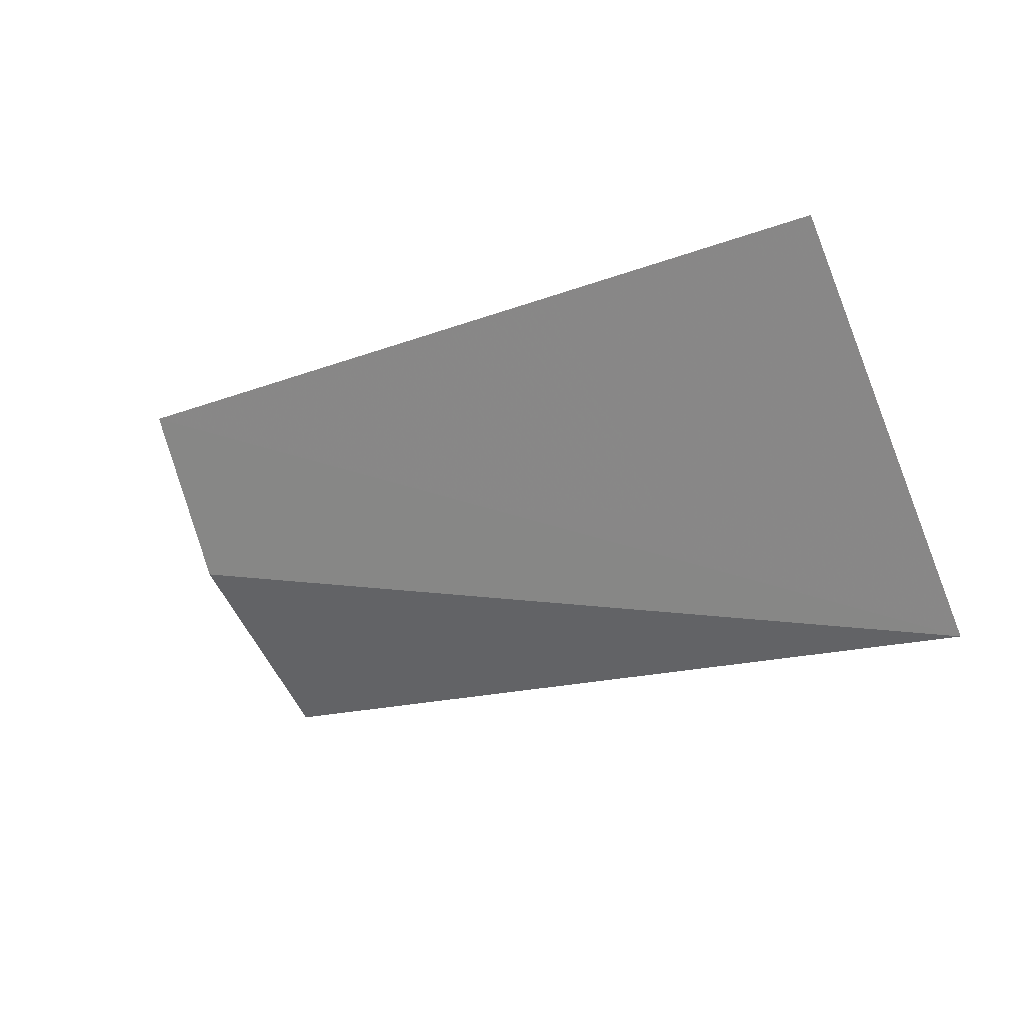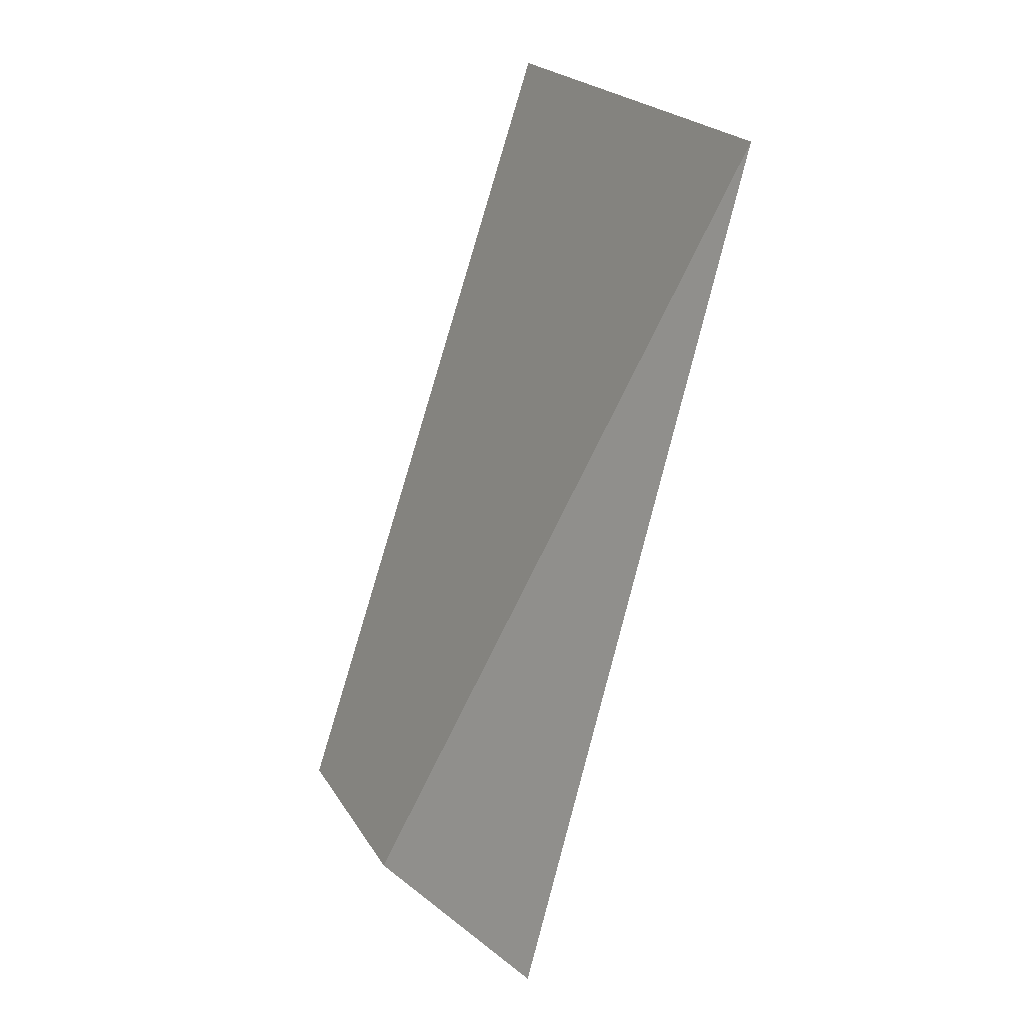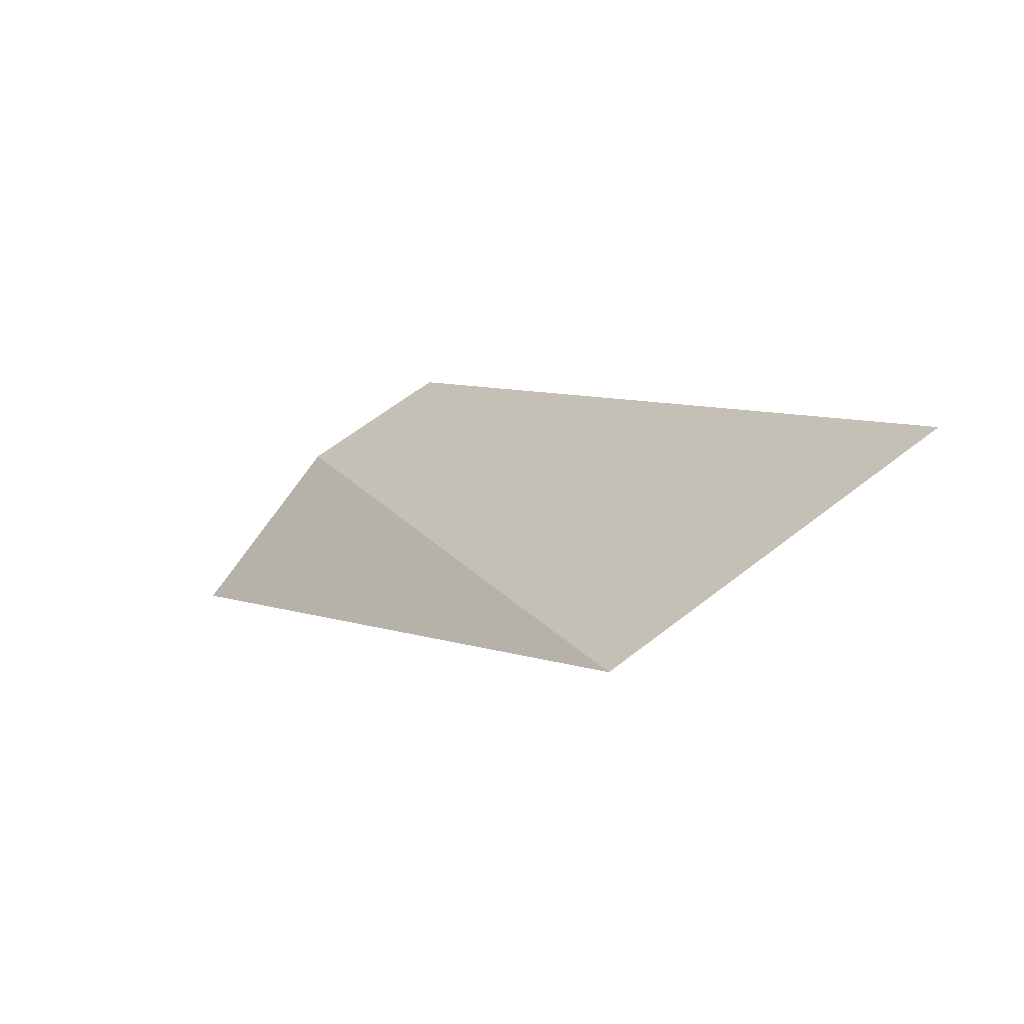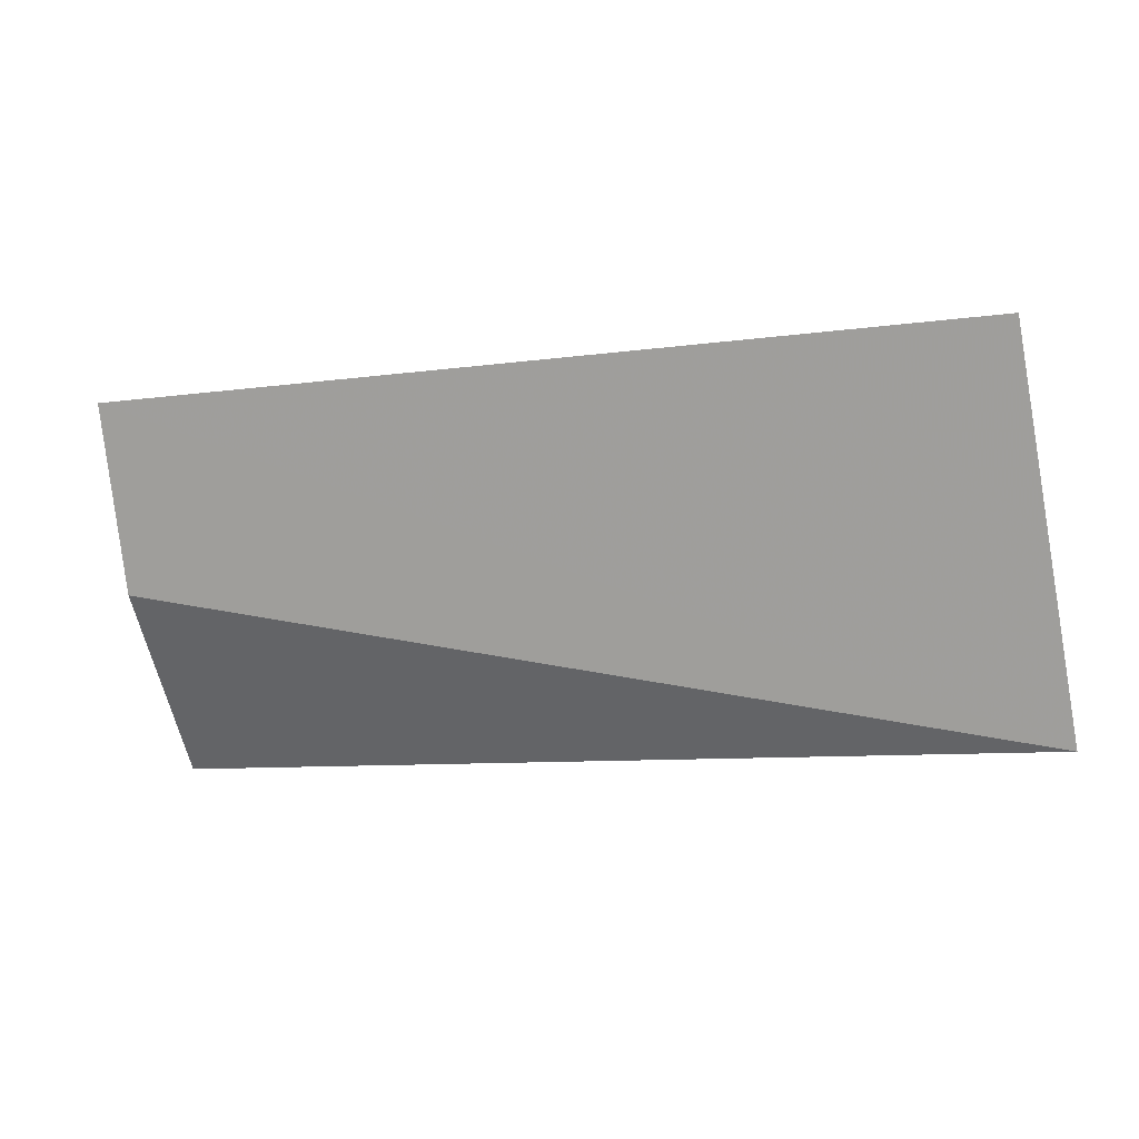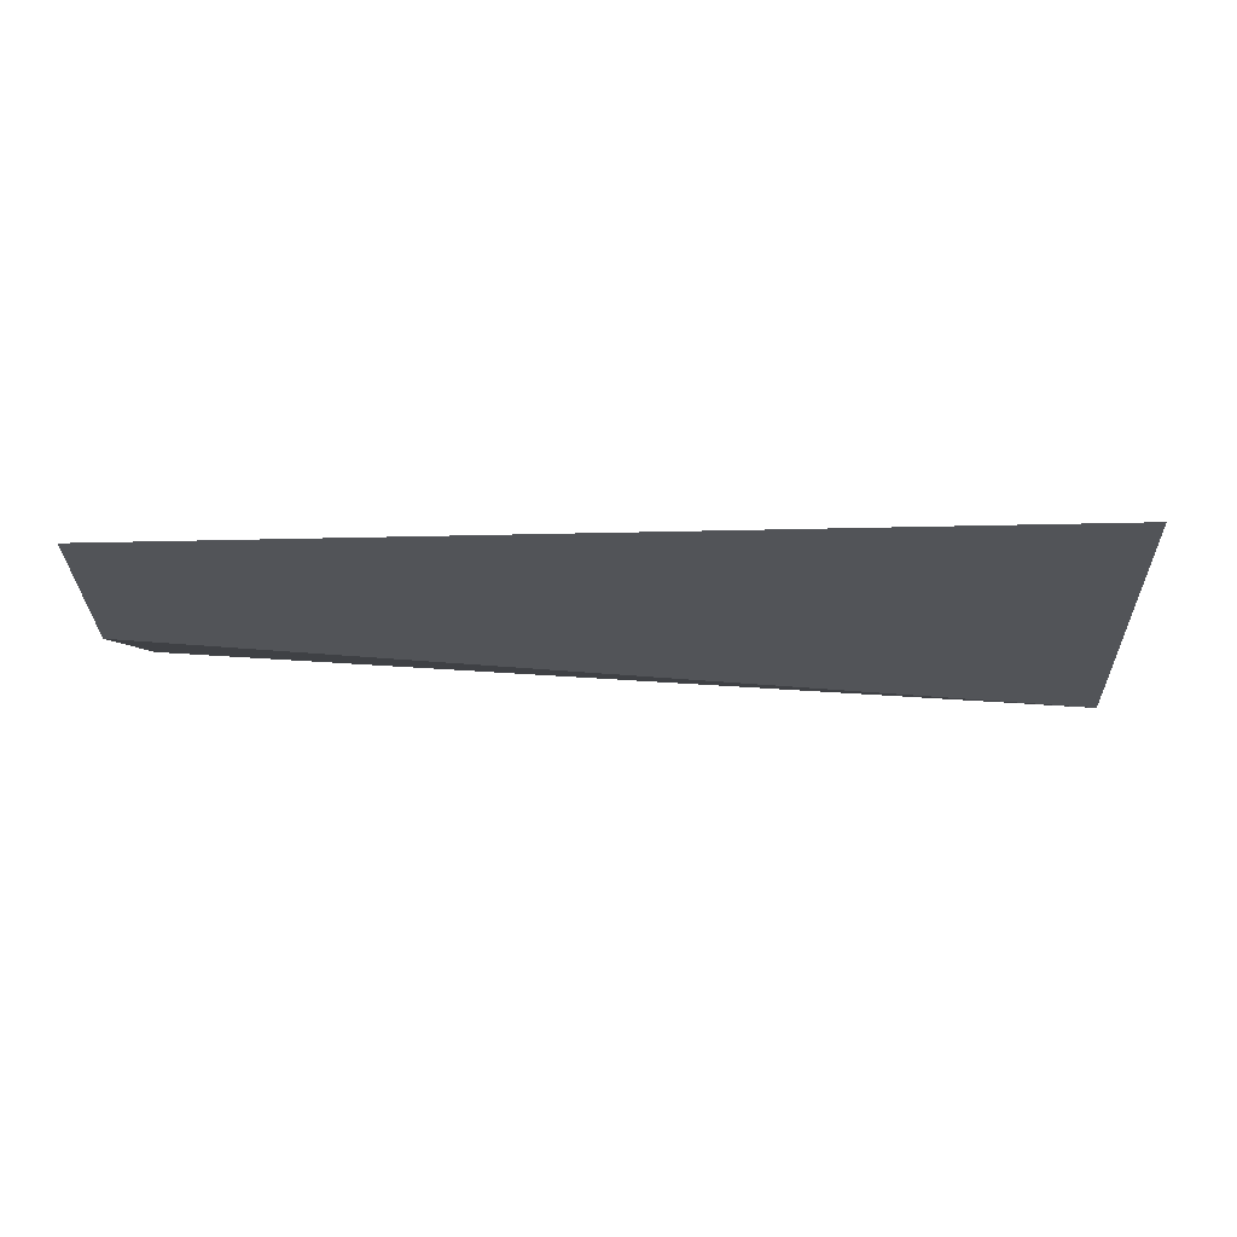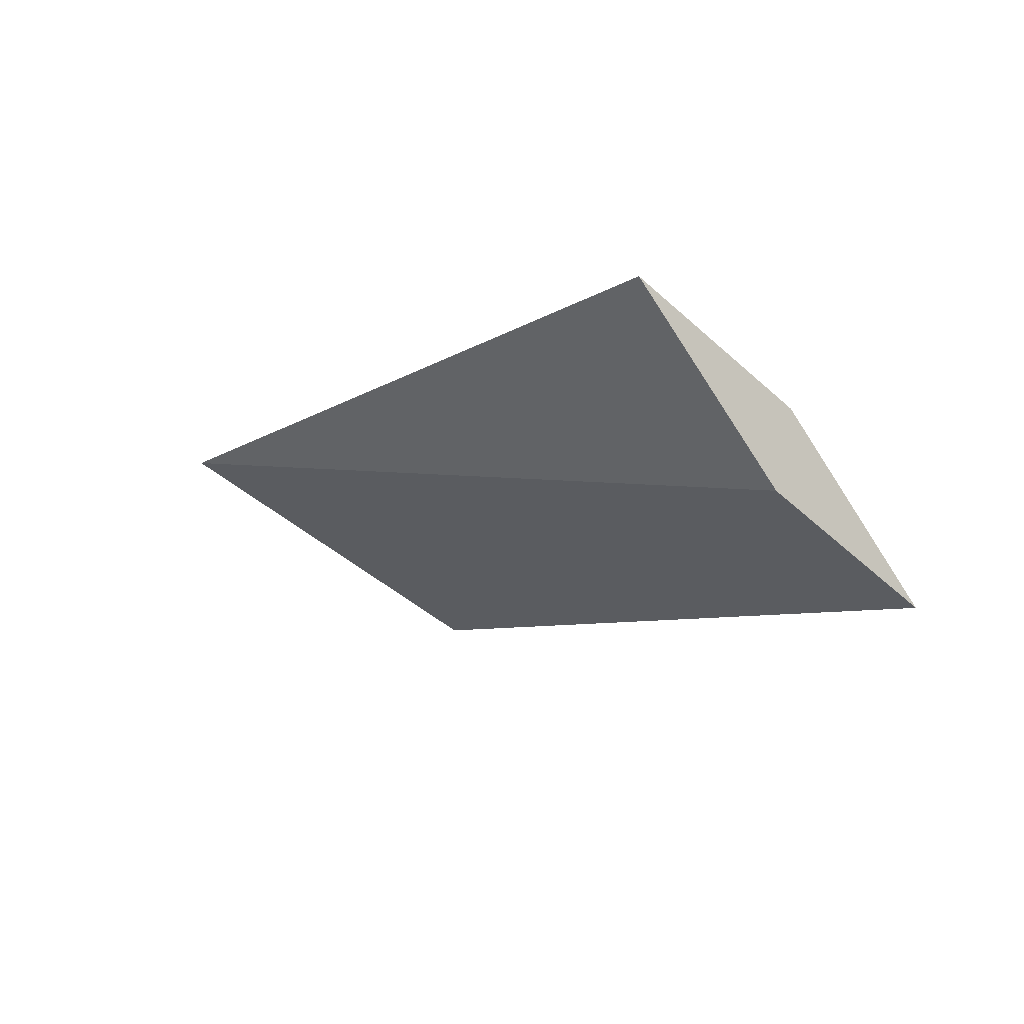
<metadata>
{"format":"obj","ext":"obj","renderer":"f3d","projection":"perspective","resolution":1024,"background":"white","views":[{"elev":-15.4,"azim":41.1,"up":"+Z"},{"elev":-70.2,"azim":75.9,"up":"+Z"},{"elev":5.3,"azim":57.8,"up":"+Y"},{"elev":-13.4,"azim":16.8,"up":"+Z"},{"elev":37.9,"azim":1.9,"up":"+Z"},{"elev":-8.4,"azim":-121.7,"up":"+Y"}]}
</metadata>
<code>
v 0.05122 -0.02735 0.4667
v 0.05248 -0.01393 0.4423
v -0.008878 -0.01854 0.4555
v -0.009458 -0.01216 0.4439
v -0.008944 -0.02369 0.4542
v -0.008364 -0.03007 0.4658
f 1 2 3
f 3 2 4
f 5 4 2
f 6 5 2
f 6 2 1
f 6 1 3
f 6 3 4
f 6 4 5

</code>
